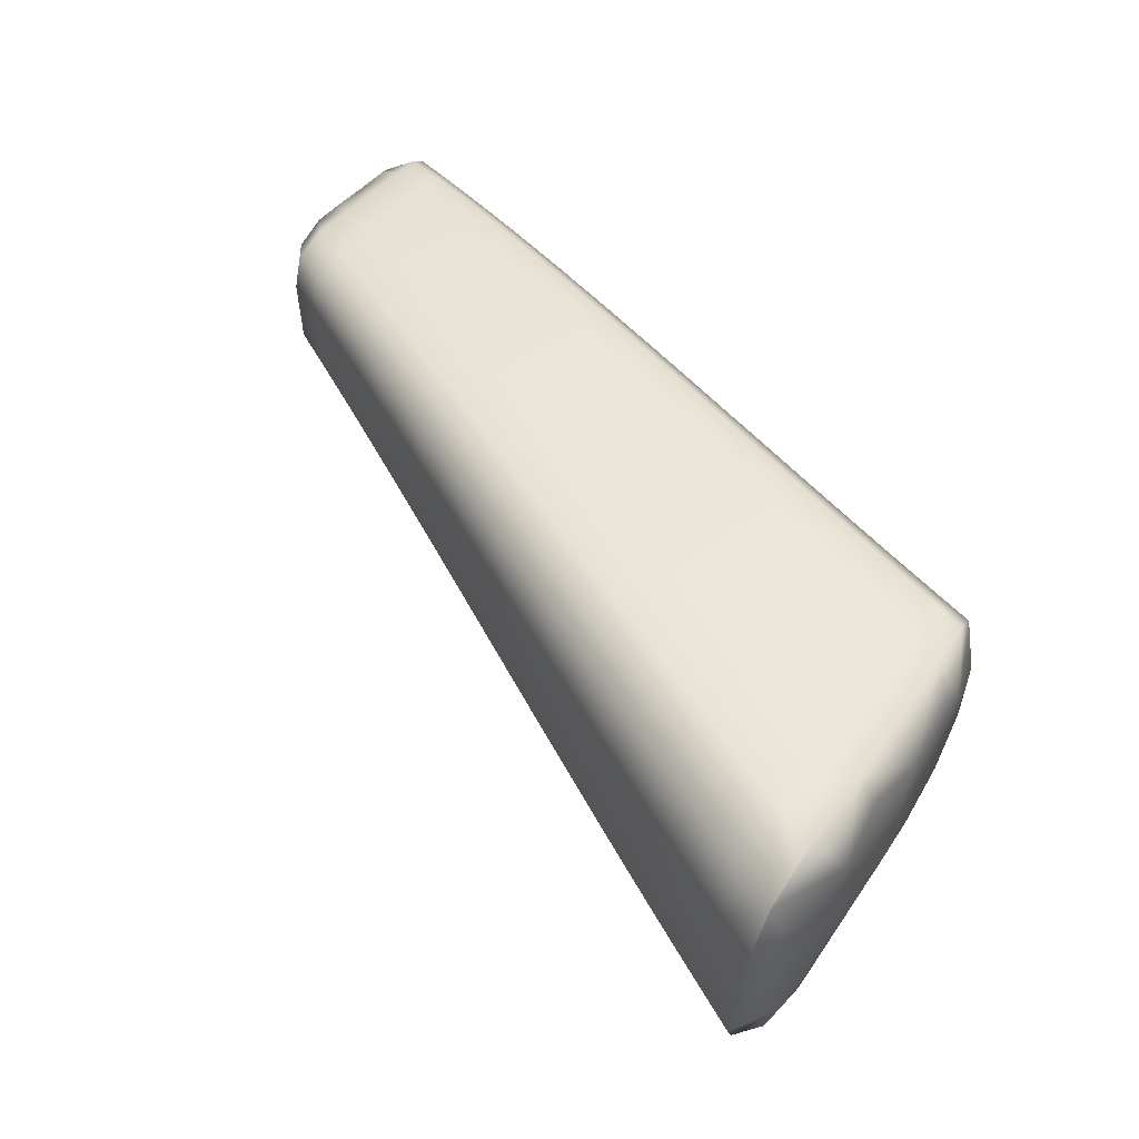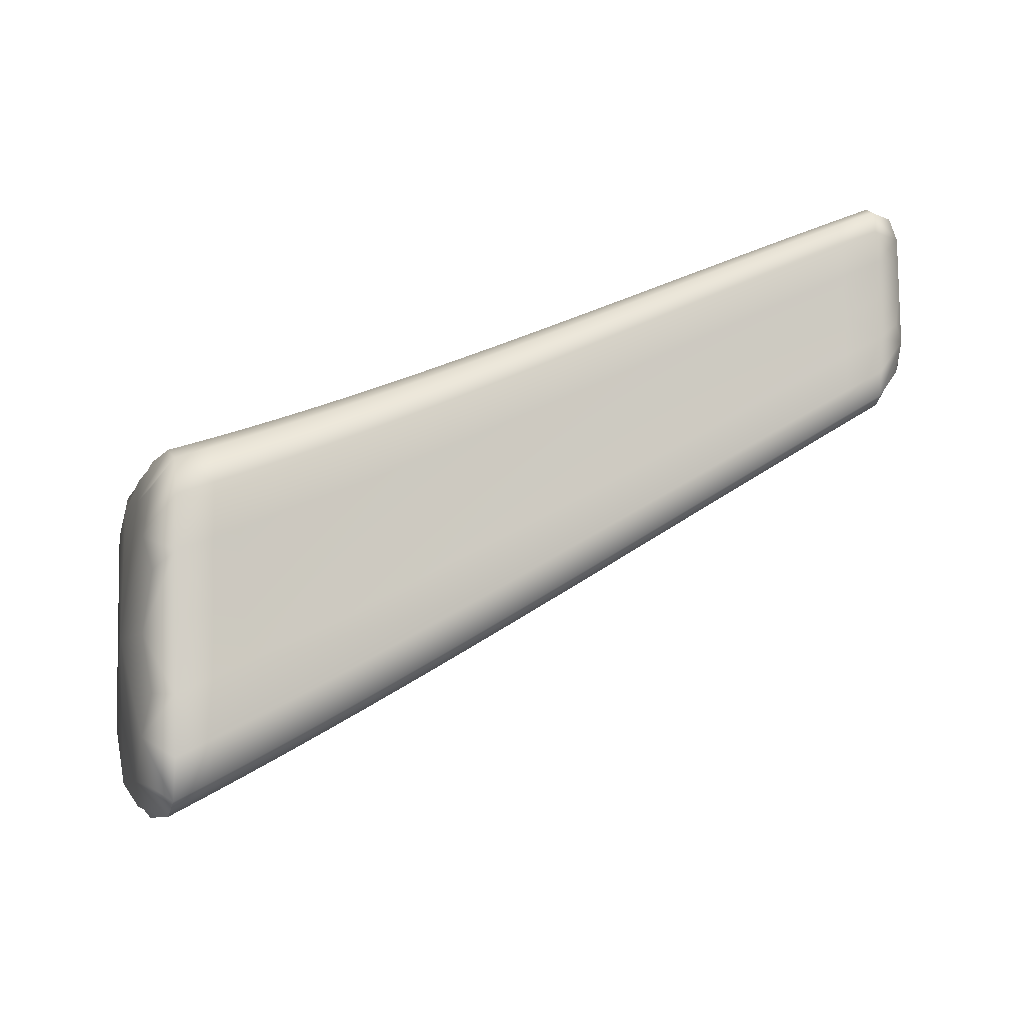
<metadata>
{"format":"obj","ext":"obj","renderer":"f3d","projection":"perspective","resolution":1024,"background":"white","views":[{"elev":30.7,"azim":-148.9,"up":"+Z"},{"elev":-79.1,"azim":-2.7,"up":"+Z"}]}
</metadata>
<code>
v -0.4817 2.373 -0.4861
v -1.899 3.146 -0.9182
v -1.13 2.794 -0.6279
v -1.104 2.264 -0.7783
v -0.4851 2.048 -0.5648
v -1.072 2.71 -0.9139
v -0.4617 2.337 -0.6427
v -0.7245 2.552 -0.5238
v -0.6896 2.492 -0.7503
v -0.7023 2.535 -0.6633
v -0.4685 2.374 -0.5809
v -0.5883 2.47 -0.4951
v -0.57 2.456 -0.6216
v -0.5598 2.417 -0.7005
v -0.86 2.634 -0.5556
v -0.8181 2.566 -0.8025
v -0.8336 2.613 -0.7076
v -1.094 2.766 -0.8042
v -0.9951 2.714 -0.5903
v -0.964 2.69 -0.7547
v -0.9454 2.639 -0.8571
v -0.7186 2.113 -0.6439
v -0.4671 2.245 -0.6318
v -0.6966 2.373 -0.7286
v -0.5669 2.305 -0.6807
v -0.4766 2.125 -0.6004
v -0.7085 2.215 -0.6853
v -0.5783 2.157 -0.6411
v -0.5878 2.061 -0.6034
v -1.079 2.57 -0.8861
v -0.8251 2.439 -0.7789
v -0.9523 2.505 -0.8314
v -0.848 2.164 -0.6866
v -0.8374 2.272 -0.7317
v -1.092 2.384 -0.8309
v -0.965 2.328 -0.7803
v -0.9763 2.215 -0.7315
v -1.157 2.327 -0.5192
v -0.5045 2.076 -0.4252
v -0.7514 2.158 -0.441
v -0.4957 2.049 -0.493
v -0.7354 2.123 -0.5415
v -0.6018 2.07 -0.5111
v -0.6149 2.101 -0.4204
v -0.8872 2.215 -0.4643
v -0.868 2.177 -0.5745
v -1.131 2.281 -0.6476
v -0.9997 2.229 -0.6099
v -1.023 2.271 -0.4905
v -0.5022 2.141 -0.4195
v -0.7489 2.237 -0.4397
v -0.612 2.175 -0.4193
v -0.4931 2.266 -0.4418
v -0.7381 2.402 -0.4711
v -0.6012 2.33 -0.4476
v -1.157 2.421 -0.518
v -0.8852 2.299 -0.463
v -1.021 2.361 -0.4892
v -0.8744 2.475 -0.4977
v -1.146 2.617 -0.5594
v -1.01 2.546 -0.5271
v -1.835 2.556 -1.064
v -1.533 3.02 -0.7571
v -1.481 2.403 -0.93
v -1.446 2.912 -1.097
v -1.264 2.871 -0.6683
v -1.197 2.78 -0.973
v -1.223 2.84 -0.8562
v -1.479 2.981 -0.9671
v -1.399 2.947 -0.7114
v -1.351 2.911 -0.9105
v -1.322 2.847 -1.034
v -1.453 2.751 -1.062
v -1.204 2.632 -0.9428
v -1.329 2.693 -1.001
v -1.23 2.313 -0.8271
v -1.217 2.438 -0.8835
v -1.467 2.539 -0.994
v -1.342 2.489 -0.9379
v -1.356 2.359 -0.8777
v -1.801 3.043 -1.236
v -1.668 3.091 -0.8053
v -1.57 2.974 -1.162
v -1.607 3.047 -1.026
v -1.84 3.125 -1.112
v -1.802 3.159 -0.8559
v -1.735 3.111 -1.087
v -1.693 3.033 -1.229
v -1.803 2.886 -1.21
v -1.576 2.806 -1.124
v -1.699 2.858 -1.188
v -1.606 2.443 -0.9838
v -1.591 2.585 -1.052
v -1.816 2.683 -1.141
v -1.715 2.628 -1.111
v -1.731 2.48 -1.039
v -1.561 2.482 -0.6199
v -1.292 2.381 -0.5504
v -1.261 2.332 -0.6875
v -1.521 2.426 -0.7734
v -1.391 2.38 -0.7295
v -1.427 2.433 -0.584
v -1.563 2.592 -0.6197
v -1.292 2.48 -0.5495
v -1.427 2.537 -0.5834
v -1.281 2.686 -0.5944
v -1.552 2.818 -0.6721
v -1.417 2.753 -0.632
v -1.925 2.632 -0.7726
v -1.696 2.529 -0.6579
v -1.651 2.469 -0.8192
v -1.88 2.57 -0.9137
v -1.781 2.508 -0.8667
v -1.831 2.572 -0.698
v -1.931 2.749 -0.7635
v -1.698 2.644 -0.6583
v -1.834 2.692 -0.699
v -1.688 2.88 -0.7146
v -1.922 2.965 -0.8179
v -1.824 2.938 -0.7595
v -1.922 3.053 -0.8775
v -1.87 3.191 -0.882
v -1.817 3.071 -0.7947
v -1.892 2.966 -0.7827
v -1.14 2.723 -0.5834
v -1.062 2.754 -0.6088
v -1.004 2.647 -0.5491
v -1.078 2.582 -0.5429
v -1.097 2.309 -0.8099
v -1.04 2.24 -0.7547
v -0.9699 2.257 -0.7608
v -1.028 2.356 -0.8053
v -1.079 2.743 -0.875
v -1.009 2.675 -0.8852
v -0.9518 2.669 -0.8207
v -1.029 2.728 -0.7791
v -0.6938 2.518 -0.7193
v -0.6249 2.454 -0.7251
v -0.563 2.441 -0.6724
v -0.6363 2.495 -0.6421
v -0.6565 2.511 -0.5091
v -0.7135 2.556 -0.59
v -0.5791 2.475 -0.5551
v -0.5199 2.429 -0.4819
v -0.5033 2.416 -0.6017
v -0.4632 2.352 -0.526
v -0.4944 2.379 -0.6765
v -0.4532 2.33 -0.6064
v -0.8233 2.594 -0.7688
v -0.754 2.529 -0.7761
v -0.7681 2.574 -0.6851
v -0.7923 2.593 -0.5393
v -0.8471 2.637 -0.6278
v -1.112 2.795 -0.7117
v -0.9801 2.717 -0.6684
v -0.9276 2.674 -0.5726
v -0.8989 2.651 -0.7308
v -0.8819 2.603 -0.8295
v -0.6533 2.087 -0.6234
v -0.5829 2.098 -0.6259
v -0.6436 2.186 -0.6629
v -0.7132 2.151 -0.6687
v -0.6914 2.441 -0.7483
v -0.6319 2.339 -0.7044
v -0.5618 2.37 -0.6987
v -0.453 2.28 -0.6245
v -0.5014 2.271 -0.6576
v -0.7027 2.293 -0.7064
v -0.5727 2.23 -0.6604
v -0.4608 2.181 -0.5981
v -0.5127 2.128 -0.6199
v -0.5218 2.036 -0.584
v -0.4683 2.087 -0.5741
v -1.073 2.65 -0.9112
v -1.016 2.538 -0.8585
v -0.9467 2.582 -0.8547
v -0.761 2.406 -0.7535
v -0.8197 2.512 -0.8004
v -0.8889 2.472 -0.8049
v -0.7835 2.138 -0.665
v -0.7731 2.243 -0.7082
v -0.8422 2.205 -0.7137
v -0.8313 2.355 -0.7547
v -1.085 2.476 -0.8577
v -0.9588 2.416 -0.8051
v -0.9013 2.3 -0.7557
v -0.9123 2.189 -0.7088
v -1.146 2.301 -0.5734
v -1.09 2.299 -0.5045
v -1.013 2.247 -0.5409
v -1.065 2.256 -0.6285
v -0.6833 2.13 -0.4303
v -0.6096 2.083 -0.4587
v -0.6688 2.097 -0.526
v -0.7448 2.138 -0.4835
v -0.7263 2.109 -0.5983
v -0.5943 2.058 -0.5622
v -0.4759 2.059 -0.5305
v -0.5346 2.044 -0.4968
v -0.5464 2.073 -0.4112
v -0.4855 2.076 -0.4602
v -0.8194 2.186 -0.4523
v -0.8018 2.15 -0.5577
v -0.8792 2.193 -0.5109
v -0.8571 2.161 -0.6367
v -1.116 2.262 -0.7201
v -0.9869 2.212 -0.6773
v -0.934 2.203 -0.5919
v -0.9549 2.243 -0.4771
v -0.5953 2.413 -0.4639
v -0.6697 2.366 -0.459
v -0.7321 2.491 -0.4892
v -0.7521 2.188 -0.4309
v -0.6806 2.206 -0.4291
v -0.6152 2.13 -0.4114
v -0.4887 2.108 -0.4281
v -0.5433 2.144 -0.4102
v -0.744 2.313 -0.4538
v -0.607 2.246 -0.432
v -0.4826 2.19 -0.4423
v -0.5325 2.293 -0.4369
v -0.4739 2.308 -0.4638
v -1.16 2.363 -0.5065
v -1.089 2.391 -0.5033
v -1.024 2.306 -0.4786
v -0.8172 2.268 -0.451
v -0.8884 2.247 -0.4534
v -0.9532 2.33 -0.4758
v -0.8063 2.439 -0.484
v -0.8684 2.569 -0.5177
v -0.8803 2.38 -0.4786
v -1.152 2.511 -0.5366
v -1.016 2.446 -0.5062
v -0.9424 2.511 -0.5121
v -1.841 2.634 -1.098
v -1.793 2.497 -1.067
v -1.72 2.535 -1.082
v -1.776 2.647 -1.141
v -1.472 2.453 -0.9681
v -1.419 2.381 -0.9036
v -1.348 2.408 -0.9136
v -1.405 2.514 -0.9657
v -1.458 2.952 -1.051
v -1.384 2.88 -1.065
v -1.332 2.885 -0.9903
v -1.415 2.946 -0.9385
v -1.206 2.815 -0.9315
v -1.135 2.745 -0.9432
v -1.158 2.803 -0.8299
v -1.197 2.833 -0.6478
v -1.244 2.872 -0.7577
v -1.466 2.984 -0.7339
v -1.508 3.019 -0.8572
v -1.376 2.946 -0.8062
v -1.331 2.909 -0.6895
v -1.287 2.876 -0.883
v -1.26 2.814 -1.003
v -1.446 2.843 -1.093
v -1.391 2.722 -1.032
v -1.322 2.781 -1.031
v -1.141 2.601 -0.9142
v -1.198 2.717 -0.9699
v -1.266 2.663 -0.9719
v -1.167 2.289 -0.8025
v -1.155 2.411 -0.857
v -1.223 2.359 -0.8609
v -1.211 2.534 -0.9123
v -1.46 2.644 -1.027
v -1.336 2.59 -0.9688
v -1.28 2.464 -0.9104
v -1.293 2.336 -0.8522
v -1.833 3.057 -1.176
v -1.754 3.061 -1.263
v -1.708 3.077 -1.179
v -1.799 3.141 -1.118
v -1.583 3.016 -1.114
v -1.508 2.944 -1.13
v -1.543 3.014 -0.9962
v -1.6 3.056 -0.7809
v -1.639 3.088 -0.9105
v -1.884 3.117 -1.011
v -1.771 3.155 -0.9661
v -1.735 3.125 -0.8303
v -1.671 3.08 -1.056
v -1.631 3.004 -1.195
v -1.819 2.964 -1.211
v -1.761 2.883 -1.221
v -1.692 2.958 -1.224
v -1.514 2.779 -1.093
v -1.569 2.902 -1.158
v -1.638 2.833 -1.156
v -1.544 2.423 -0.9567
v -1.529 2.562 -1.023
v -1.596 2.496 -1.024
v -1.584 2.694 -1.087
v -1.831 2.796 -1.152
v -1.707 2.742 -1.148
v -1.653 2.607 -1.081
v -1.669 2.462 -1.011
v -1.41 2.87 -0.6602
v -1.484 2.786 -0.6518
v -1.546 2.94 -0.7026
v -1.544 2.451 -0.6847
v -1.494 2.458 -0.6016
v -1.412 2.403 -0.6454
v -1.456 2.403 -0.7512
v -1.196 2.307 -0.6673
v -1.279 2.353 -0.6083
v -1.225 2.354 -0.5345
v -1.244 2.311 -0.7649
v -1.499 2.402 -0.8602
v -1.372 2.358 -0.8116
v -1.326 2.356 -0.7082
v -1.359 2.407 -0.5669
v -1.565 2.525 -0.6051
v -1.495 2.565 -0.6013
v -1.43 2.473 -0.5699
v -1.295 2.419 -0.537
v -1.224 2.451 -0.5334
v -1.36 2.509 -0.5661
v -1.213 2.652 -0.5766
v -1.275 2.797 -0.6205
v -1.287 2.575 -0.5696
v -1.558 2.696 -0.6431
v -1.422 2.637 -0.6051
v -1.349 2.72 -0.6129
v -1.914 2.639 -0.8554
v -1.899 2.591 -0.7188
v -1.81 2.537 -0.7691
v -1.846 2.526 -0.8911
v -1.629 2.506 -0.6386
v -1.586 2.448 -0.7961
v -1.677 2.496 -0.7259
v -1.626 2.443 -0.9104
v -1.868 2.593 -1.005
v -1.753 2.48 -0.9621
v -1.716 2.489 -0.8428
v -1.763 2.551 -0.6777
v -1.937 2.703 -0.7886
v -1.902 2.714 -0.7201
v -1.837 2.619 -0.6822
v -1.63 2.618 -0.6387
v -1.701 2.574 -0.6426
v -1.766 2.668 -0.6784
v -1.62 2.849 -0.6931
v -1.681 3.007 -0.7474
v -1.693 2.752 -0.6835
v -1.931 2.847 -0.8236
v -1.829 2.805 -0.726
v -1.756 2.91 -0.7368
v -1.885 3.102 -0.8191
v -1.072 2.685 -0.5659
v -1.033 2.283 -0.7851
v -1.016 2.706 -0.8475
v -0.6286 2.48 -0.6956
v -0.6464 2.515 -0.5722
v -0.5115 2.434 -0.5388
v -0.4971 2.402 -0.65
v -0.7587 2.556 -0.7438
v -0.7804 2.597 -0.6085
v -1.046 2.756 -0.6897
v -0.9137 2.677 -0.6477
v -0.8877 2.632 -0.7944
v -0.6482 2.124 -0.647
v -0.6268 2.405 -0.7232
v -0.4965 2.334 -0.6747
v -0.6379 2.262 -0.6831
v -0.5071 2.199 -0.6383
v -0.5172 2.071 -0.6054
v -1.01 2.616 -0.8827
v -0.7557 2.477 -0.774
v -0.8833 2.547 -0.8272
v -0.7779 2.178 -0.6909
v -0.7672 2.324 -0.7302
v -1.022 2.446 -0.8312
v -0.8952 2.385 -0.7796
v -0.9062 2.231 -0.7369
v -1.08 2.274 -0.5569
v -0.6773 2.111 -0.4708
v -0.6605 2.083 -0.58
v -0.5278 2.032 -0.5451
v -0.5416 2.056 -0.4474
v -0.8121 2.165 -0.4969
v -0.7919 2.135 -0.6172
v -1.051 2.237 -0.6985
v -0.9221 2.186 -0.6567
v -0.9462 2.22 -0.5256
v -0.6638 2.452 -0.4762
v -0.6837 2.159 -0.4208
v -0.5464 2.1 -0.4027
v -0.6756 2.28 -0.4425
v -0.5383 2.213 -0.4222
v -0.5266 2.374 -0.4523
v -1.092 2.334 -0.4922
v -0.8203 2.218 -0.4418
v -0.9563 2.276 -0.4657
v -0.8003 2.53 -0.5031
v -0.8122 2.346 -0.4658
v -1.084 2.479 -0.521
v -0.9483 2.413 -0.492
v -0.9364 2.608 -0.533
v -1.782 2.553 -1.111
v -1.41 2.431 -0.9407
v -1.395 2.918 -1.02
v -1.143 2.779 -0.903
v -1.178 2.834 -0.7344
v -1.442 2.983 -0.8314
v -1.31 2.909 -0.7816
v -1.269 2.85 -0.9607
v -1.384 2.812 -1.062
v -1.135 2.684 -0.9403
v -1.26 2.749 -0.9999
v -1.16 2.334 -0.8351
v -1.148 2.505 -0.8848
v -1.398 2.617 -0.9977
v -1.273 2.562 -0.9403
v -1.285 2.384 -0.887
v -1.771 3.107 -1.212
v -1.521 2.984 -1.082
v -1.573 3.054 -0.8836
v -1.837 3.187 -0.9947
v -1.705 3.122 -0.9381
v -1.646 3.047 -1.146
v -1.754 2.984 -1.257
v -1.508 2.873 -1.125
v -1.631 2.93 -1.19
v -1.534 2.475 -0.9959
v -1.522 2.669 -1.057
v -1.769 2.764 -1.18
v -1.645 2.718 -1.118
v -1.658 2.516 -1.053
v -1.478 2.905 -0.6811
v -1.478 2.428 -0.6648
v -1.213 2.327 -0.5906
v -1.18 2.287 -0.7423
v -1.435 2.38 -0.8357
v -1.308 2.334 -0.788
v -1.345 2.379 -0.6266
v -1.498 2.5 -0.5872
v -1.227 2.391 -0.5214
v -1.363 2.447 -0.5531
v -1.207 2.76 -0.6016
v -1.219 2.543 -0.5527
v -1.49 2.667 -0.6238
v -1.355 2.606 -0.587
v -1.343 2.834 -0.64
v -1.876 2.556 -0.7914
v -1.61 2.474 -0.705
v -1.562 2.423 -0.8851
v -1.816 2.497 -0.9885
v -1.689 2.462 -0.936
v -1.743 2.517 -0.7473
v -1.905 2.64 -0.7028
v -1.633 2.55 -0.6236
v -1.769 2.597 -0.6622
v -1.614 2.974 -0.7247
v -1.626 2.725 -0.663
v -1.898 2.83 -0.7481
v -1.761 2.779 -0.7045
v -1.749 3.04 -0.7708
v -1.894 2.847 -1.005
v -0.4536 2.189 -0.521
f 121 351 122 2
f 122 351 123 86
f 123 351 124 120
f 124 351 121 119
f 125 352 126 3
f 126 352 127 19
f 127 352 128 61
f 128 352 125 60
f 129 353 130 4
f 130 353 131 37
f 131 353 132 36
f 132 353 129 35
f 133 354 134 6
f 134 354 135 21
f 135 354 136 20
f 136 354 133 18
f 137 355 138 9
f 138 355 139 14
f 139 355 140 13
f 140 355 137 10
f 141 356 142 8
f 142 356 140 10
f 140 356 143 13
f 143 356 141 12
f 144 357 143 12
f 143 357 145 13
f 145 357 146 11
f 146 357 144 1
f 147 358 148 7
f 148 358 145 11
f 145 358 139 13
f 139 358 147 14
f 149 359 150 16
f 150 359 137 9
f 137 359 151 10
f 151 359 149 17
f 152 360 153 15
f 153 360 151 17
f 151 360 142 10
f 142 360 152 8
f 126 361 154 3
f 154 361 136 18
f 136 361 155 20
f 155 361 126 19
f 156 362 155 19
f 155 362 157 20
f 157 362 153 17
f 153 362 156 15
f 158 363 149 16
f 149 363 157 17
f 157 363 135 20
f 135 363 158 21
f 159 364 160 29
f 160 364 161 28
f 161 364 162 27
f 162 364 159 22
f 138 365 163 9
f 163 365 164 24
f 164 365 165 25
f 165 365 138 14
f 166 366 147 7
f 147 366 165 14
f 165 366 167 25
f 167 366 166 23
f 164 367 168 24
f 168 367 161 27
f 161 367 169 28
f 169 367 164 25
f 170 368 167 23
f 167 368 169 25
f 169 368 171 28
f 171 368 170 26
f 172 369 173 5
f 173 369 171 26
f 171 369 160 28
f 160 369 172 29
f 174 370 175 30
f 175 370 176 32
f 176 370 134 21
f 134 370 174 6
f 177 371 163 24
f 163 371 150 9
f 150 371 178 16
f 178 371 177 31
f 179 372 178 31
f 178 372 158 16
f 158 372 176 21
f 176 372 179 32
f 180 373 162 22
f 162 373 181 27
f 181 373 182 34
f 182 373 180 33
f 168 374 177 24
f 177 374 183 31
f 183 374 181 34
f 181 374 168 27
f 184 375 132 35
f 132 375 185 36
f 185 375 175 32
f 175 375 184 30
f 186 376 183 34
f 183 376 179 31
f 179 376 185 32
f 185 376 186 36
f 187 377 182 33
f 182 377 186 34
f 186 377 131 36
f 131 377 187 37
f 188 378 189 38
f 189 378 190 49
f 190 378 191 48
f 191 378 188 47
f 192 379 193 44
f 193 379 194 43
f 194 379 195 42
f 195 379 192 40
f 159 380 196 22
f 196 380 194 42
f 194 380 197 43
f 197 380 159 29
f 198 381 172 5
f 172 381 197 29
f 197 381 199 43
f 199 381 198 41
f 200 382 201 39
f 201 382 199 41
f 199 382 193 43
f 193 382 200 44
f 202 383 195 40
f 195 383 203 42
f 203 383 204 46
f 204 383 202 45
f 196 384 180 22
f 180 384 205 33
f 205 384 203 46
f 203 384 196 42
f 206 385 191 47
f 191 385 207 48
f 207 385 130 37
f 130 385 206 4
f 208 386 205 46
f 205 386 187 33
f 187 386 207 37
f 207 386 208 48
f 209 387 204 45
f 204 387 208 46
f 208 387 190 48
f 190 387 209 49
f 141 388 210 12
f 210 388 211 55
f 211 388 212 54
f 212 388 141 8
f 192 389 213 40
f 213 389 214 51
f 214 389 215 52
f 215 389 192 44
f 216 390 200 39
f 200 390 215 44
f 215 390 217 52
f 217 390 216 50
f 214 391 218 51
f 218 391 211 54
f 211 391 219 55
f 219 391 214 52
f 220 392 217 50
f 217 392 219 52
f 219 392 221 55
f 221 392 220 53
f 144 393 222 1
f 222 393 221 53
f 221 393 210 55
f 210 393 144 12
f 223 394 224 56
f 224 394 225 58
f 225 394 189 49
f 189 394 223 38
f 226 395 213 51
f 213 395 202 40
f 202 395 227 45
f 227 395 226 57
f 228 396 227 57
f 227 396 209 45
f 209 396 225 49
f 225 396 228 58
f 152 397 212 8
f 212 397 229 54
f 229 397 230 59
f 230 397 152 15
f 218 398 226 51
f 226 398 231 57
f 231 398 229 59
f 229 398 218 54
f 232 399 128 60
f 128 399 233 61
f 233 399 224 58
f 224 399 232 56
f 234 400 231 59
f 231 400 228 57
f 228 400 233 58
f 233 400 234 61
f 156 401 230 15
f 230 401 234 59
f 234 401 127 61
f 127 401 156 19
f 235 402 236 62
f 236 402 237 96
f 237 402 238 95
f 238 402 235 94
f 239 403 240 64
f 240 403 241 80
f 241 403 242 79
f 242 403 239 78
f 243 404 244 65
f 244 404 245 72
f 245 404 246 71
f 246 404 243 69
f 247 405 248 67
f 248 405 133 6
f 133 405 249 18
f 249 405 247 68
f 250 406 251 66
f 251 406 249 68
f 249 406 154 18
f 154 406 250 3
f 252 407 253 63
f 253 407 246 69
f 246 407 254 71
f 254 407 252 70
f 255 408 254 70
f 254 408 256 71
f 256 408 251 68
f 251 408 255 66
f 257 409 247 67
f 247 409 256 68
f 256 409 245 71
f 245 409 257 72
f 258 410 259 73
f 259 410 260 75
f 260 410 244 72
f 244 410 258 65
f 261 411 174 30
f 174 411 248 6
f 248 411 262 67
f 262 411 261 74
f 263 412 262 74
f 262 412 257 67
f 257 412 260 72
f 260 412 263 75
f 264 413 129 4
f 129 413 265 35
f 265 413 266 77
f 266 413 264 76
f 184 414 261 30
f 261 414 267 74
f 267 414 265 77
f 265 414 184 35
f 268 415 242 78
f 242 415 269 79
f 269 415 259 75
f 259 415 268 73
f 270 416 267 77
f 267 416 263 74
f 263 416 269 75
f 269 416 270 79
f 271 417 266 76
f 266 417 270 77
f 270 417 241 79
f 241 417 271 80
f 272 418 273 81
f 273 418 274 88
f 274 418 275 87
f 275 418 272 85
f 276 419 277 83
f 277 419 243 65
f 243 419 278 69
f 278 419 276 84
f 279 420 280 82
f 280 420 278 84
f 278 420 253 69
f 253 420 279 63
f 122 421 281 2
f 281 421 275 85
f 275 421 282 87
f 282 421 122 86
f 283 422 282 86
f 282 422 284 87
f 284 422 280 84
f 280 422 283 82
f 285 423 276 83
f 276 423 284 84
f 284 423 274 87
f 274 423 285 88
f 286 424 287 89
f 287 424 288 91
f 288 424 273 88
f 273 424 286 81
f 289 425 258 73
f 258 425 277 65
f 277 425 290 83
f 290 425 289 90
f 291 426 290 90
f 290 426 285 83
f 285 426 288 88
f 288 426 291 91
f 292 427 239 64
f 239 427 293 78
f 293 427 294 93
f 294 427 292 92
f 268 428 289 73
f 289 428 295 90
f 295 428 293 93
f 293 428 268 78
f 296 429 238 94
f 238 429 297 95
f 297 429 287 91
f 287 429 296 89
f 298 430 295 93
f 295 430 291 90
f 291 430 297 91
f 297 430 298 95
f 299 431 294 92
f 294 431 298 93
f 298 431 237 95
f 237 431 299 96
f 252 432 300 70
f 300 432 301 108
f 301 432 302 107
f 302 432 252 63
f 303 433 304 97
f 304 433 305 102
f 305 433 306 101
f 306 433 303 100
f 188 434 307 47
f 307 434 308 99
f 308 434 309 98
f 309 434 188 38
f 206 435 264 4
f 264 435 310 76
f 310 435 307 99
f 307 435 206 47
f 240 436 311 64
f 311 436 306 100
f 306 436 312 101
f 312 436 240 80
f 271 437 312 80
f 312 437 313 101
f 313 437 310 99
f 310 437 271 76
f 314 438 308 98
f 308 438 313 99
f 313 438 305 101
f 305 438 314 102
f 304 439 315 97
f 315 439 316 103
f 316 439 317 105
f 317 439 304 102
f 223 440 309 38
f 309 440 318 98
f 318 440 319 104
f 319 440 223 56
f 314 441 317 102
f 317 441 320 105
f 320 441 318 104
f 318 441 314 98
f 250 442 125 3
f 125 442 321 60
f 321 442 322 106
f 322 442 250 66
f 232 443 319 56
f 319 443 323 104
f 323 443 321 106
f 321 443 232 60
f 316 444 324 103
f 324 444 301 107
f 301 444 325 108
f 325 444 316 105
f 323 445 320 104
f 320 445 325 105
f 325 445 326 108
f 326 445 323 106
f 255 446 322 66
f 322 446 326 106
f 326 446 300 108
f 300 446 255 70
f 327 447 328 109
f 328 447 329 114
f 329 447 330 113
f 330 447 327 112
f 331 448 303 97
f 303 448 332 100
f 332 448 333 111
f 333 448 331 110
f 311 449 292 64
f 292 449 334 92
f 334 449 332 111
f 332 449 311 100
f 335 450 330 112
f 330 450 336 113
f 336 450 236 96
f 236 450 335 62
f 337 451 334 111
f 334 451 299 92
f 299 451 336 96
f 336 451 337 113
f 338 452 333 110
f 333 452 337 111
f 337 452 329 113
f 329 452 338 114
f 339 453 340 115
f 340 453 341 117
f 341 453 328 114
f 328 453 339 109
f 342 454 315 103
f 315 454 331 97
f 331 454 343 110
f 343 454 342 116
f 344 455 343 116
f 343 455 338 110
f 338 455 341 114
f 341 455 344 117
f 279 456 302 63
f 302 456 345 107
f 345 456 346 118
f 346 456 279 82
f 324 457 342 103
f 342 457 347 116
f 347 457 345 118
f 345 457 324 107
f 348 458 124 119
f 124 458 349 120
f 349 458 340 117
f 340 458 348 115
f 350 459 347 118
f 347 459 344 116
f 344 459 349 117
f 349 459 350 120
f 283 460 346 82
f 346 460 350 118
f 350 460 123 120
f 123 460 283 86
f 121 461 348 119
f 348 461 339 115
f 339 461 327 109
f 327 461 335 112
f 335 461 235 62
f 235 461 296 94
f 296 461 286 89
f 286 461 272 81
f 272 461 281 85
f 281 461 121 2
f 146 462 148 11
f 148 462 166 7
f 166 462 170 23
f 170 462 173 26
f 173 462 198 5
f 198 462 201 41
f 201 462 216 39
f 216 462 220 50
f 220 462 222 53
f 222 462 146 1

</code>
